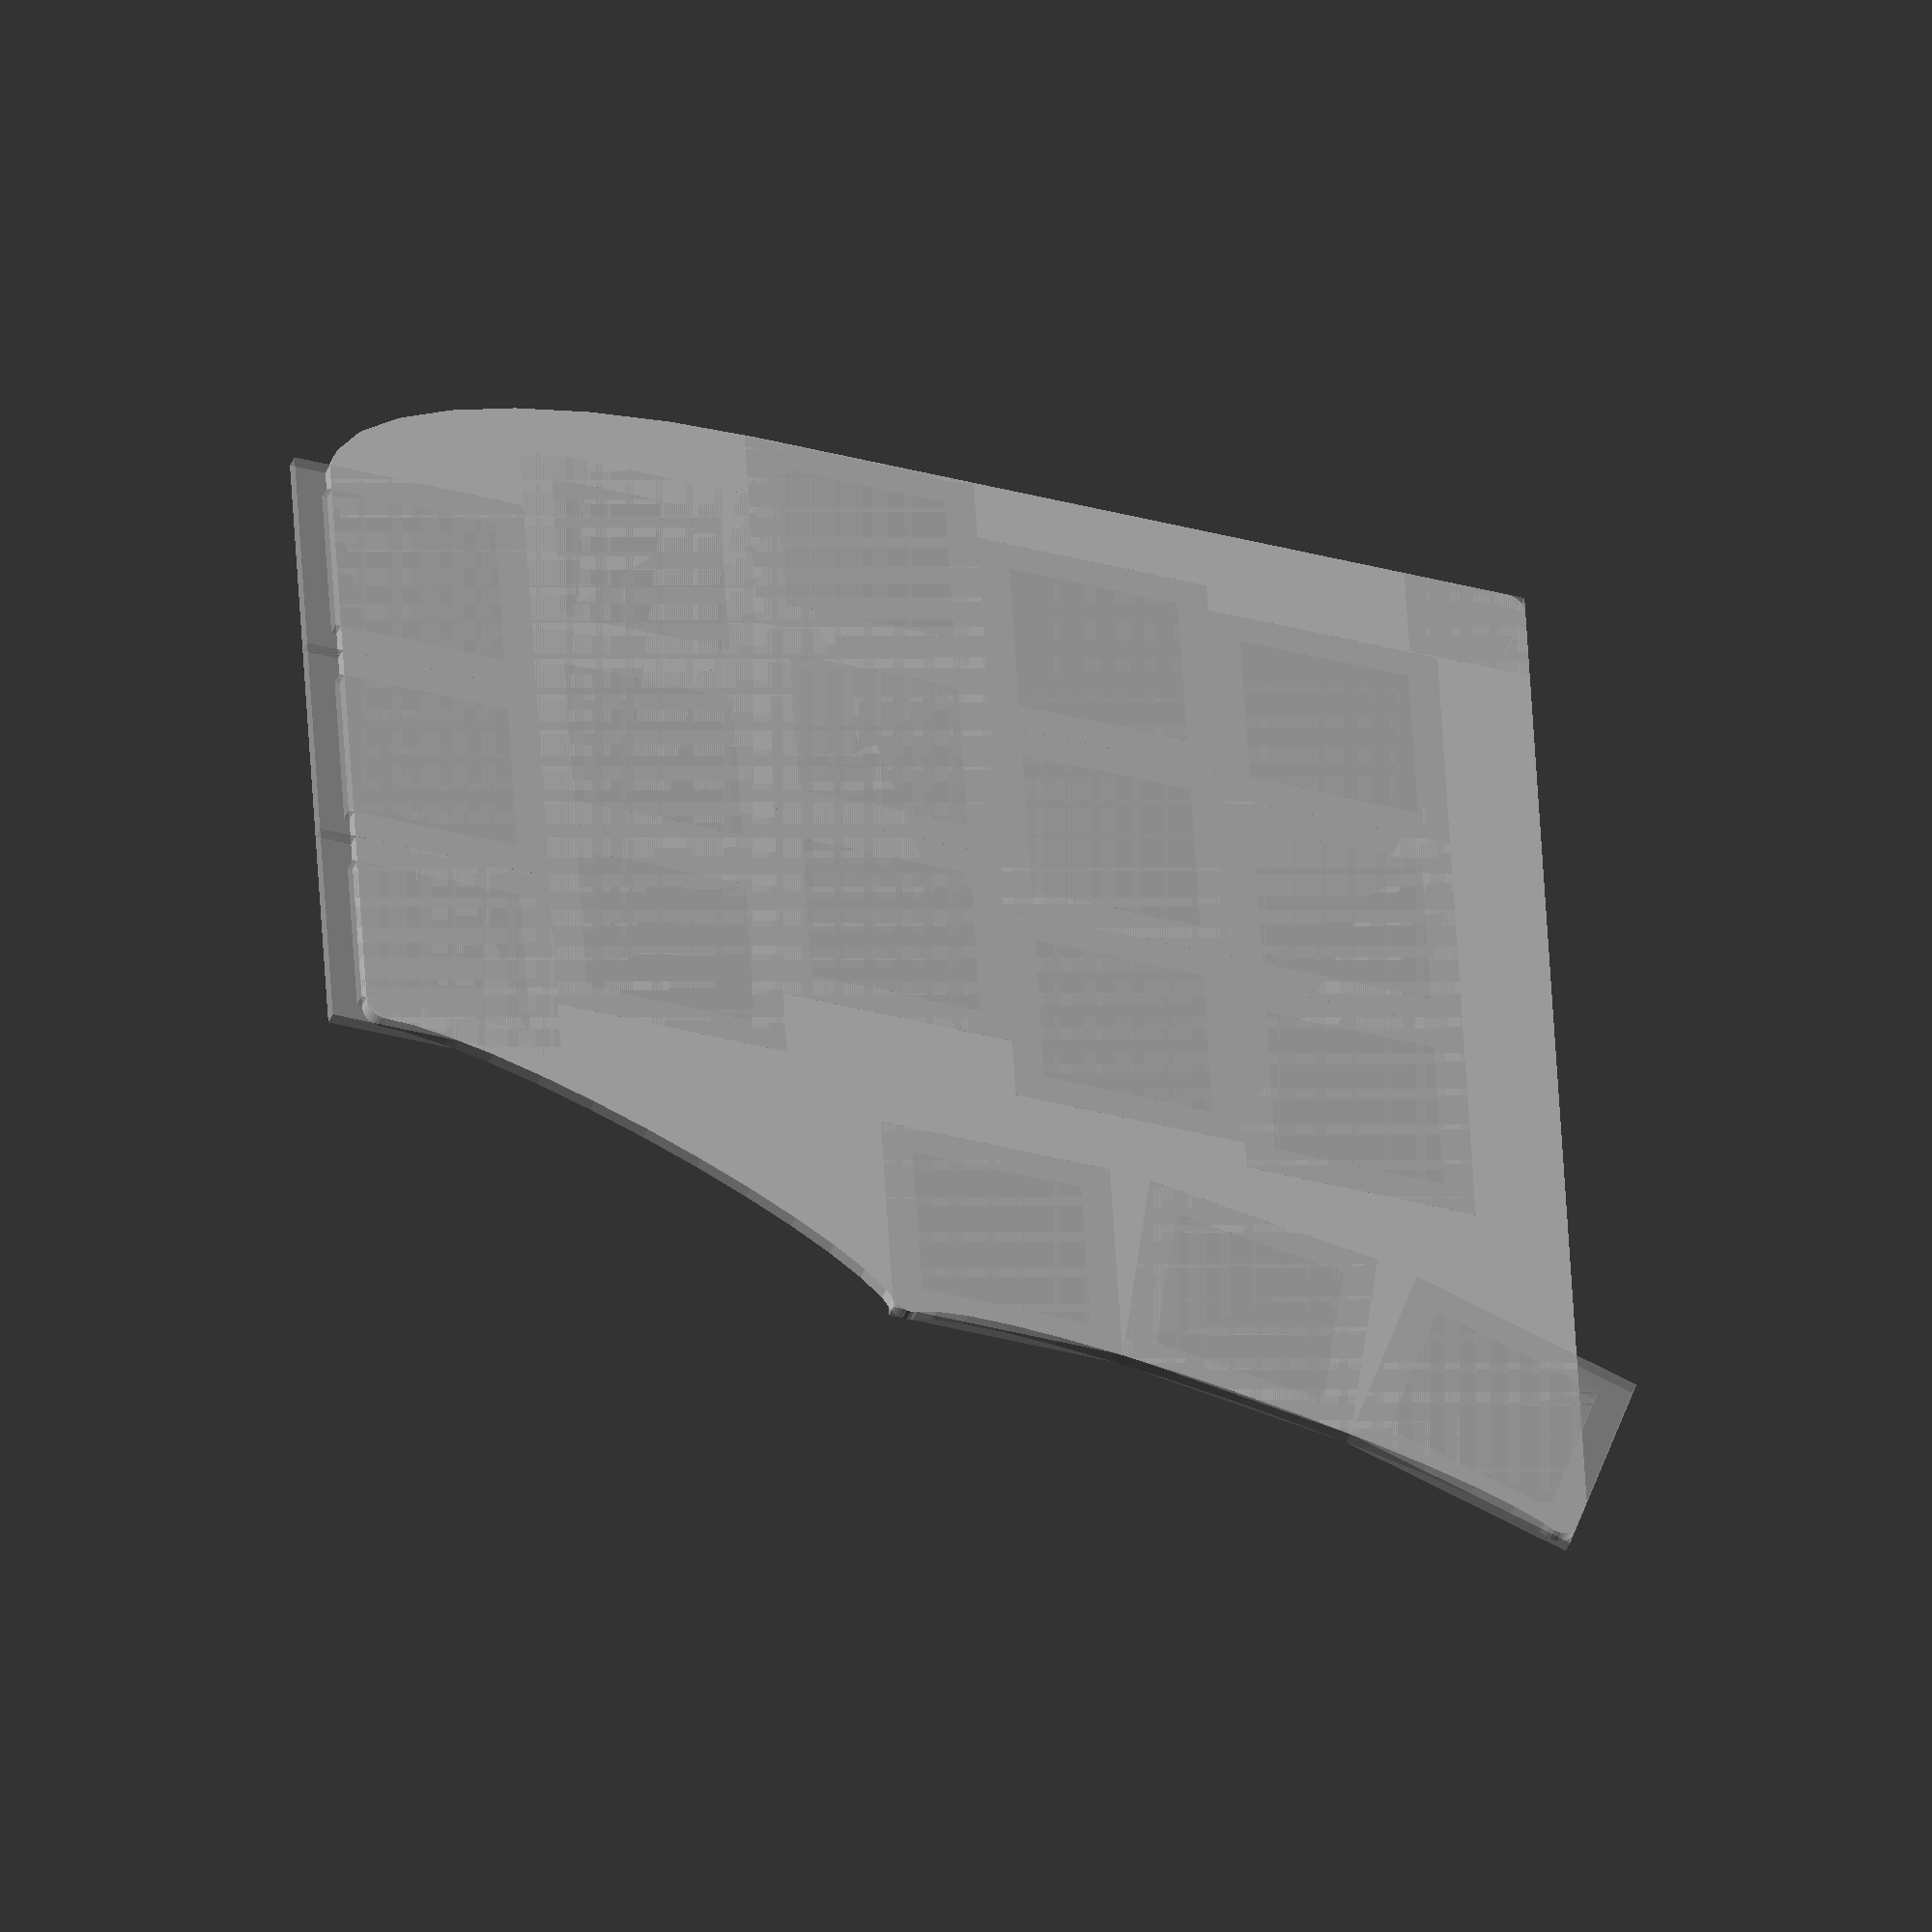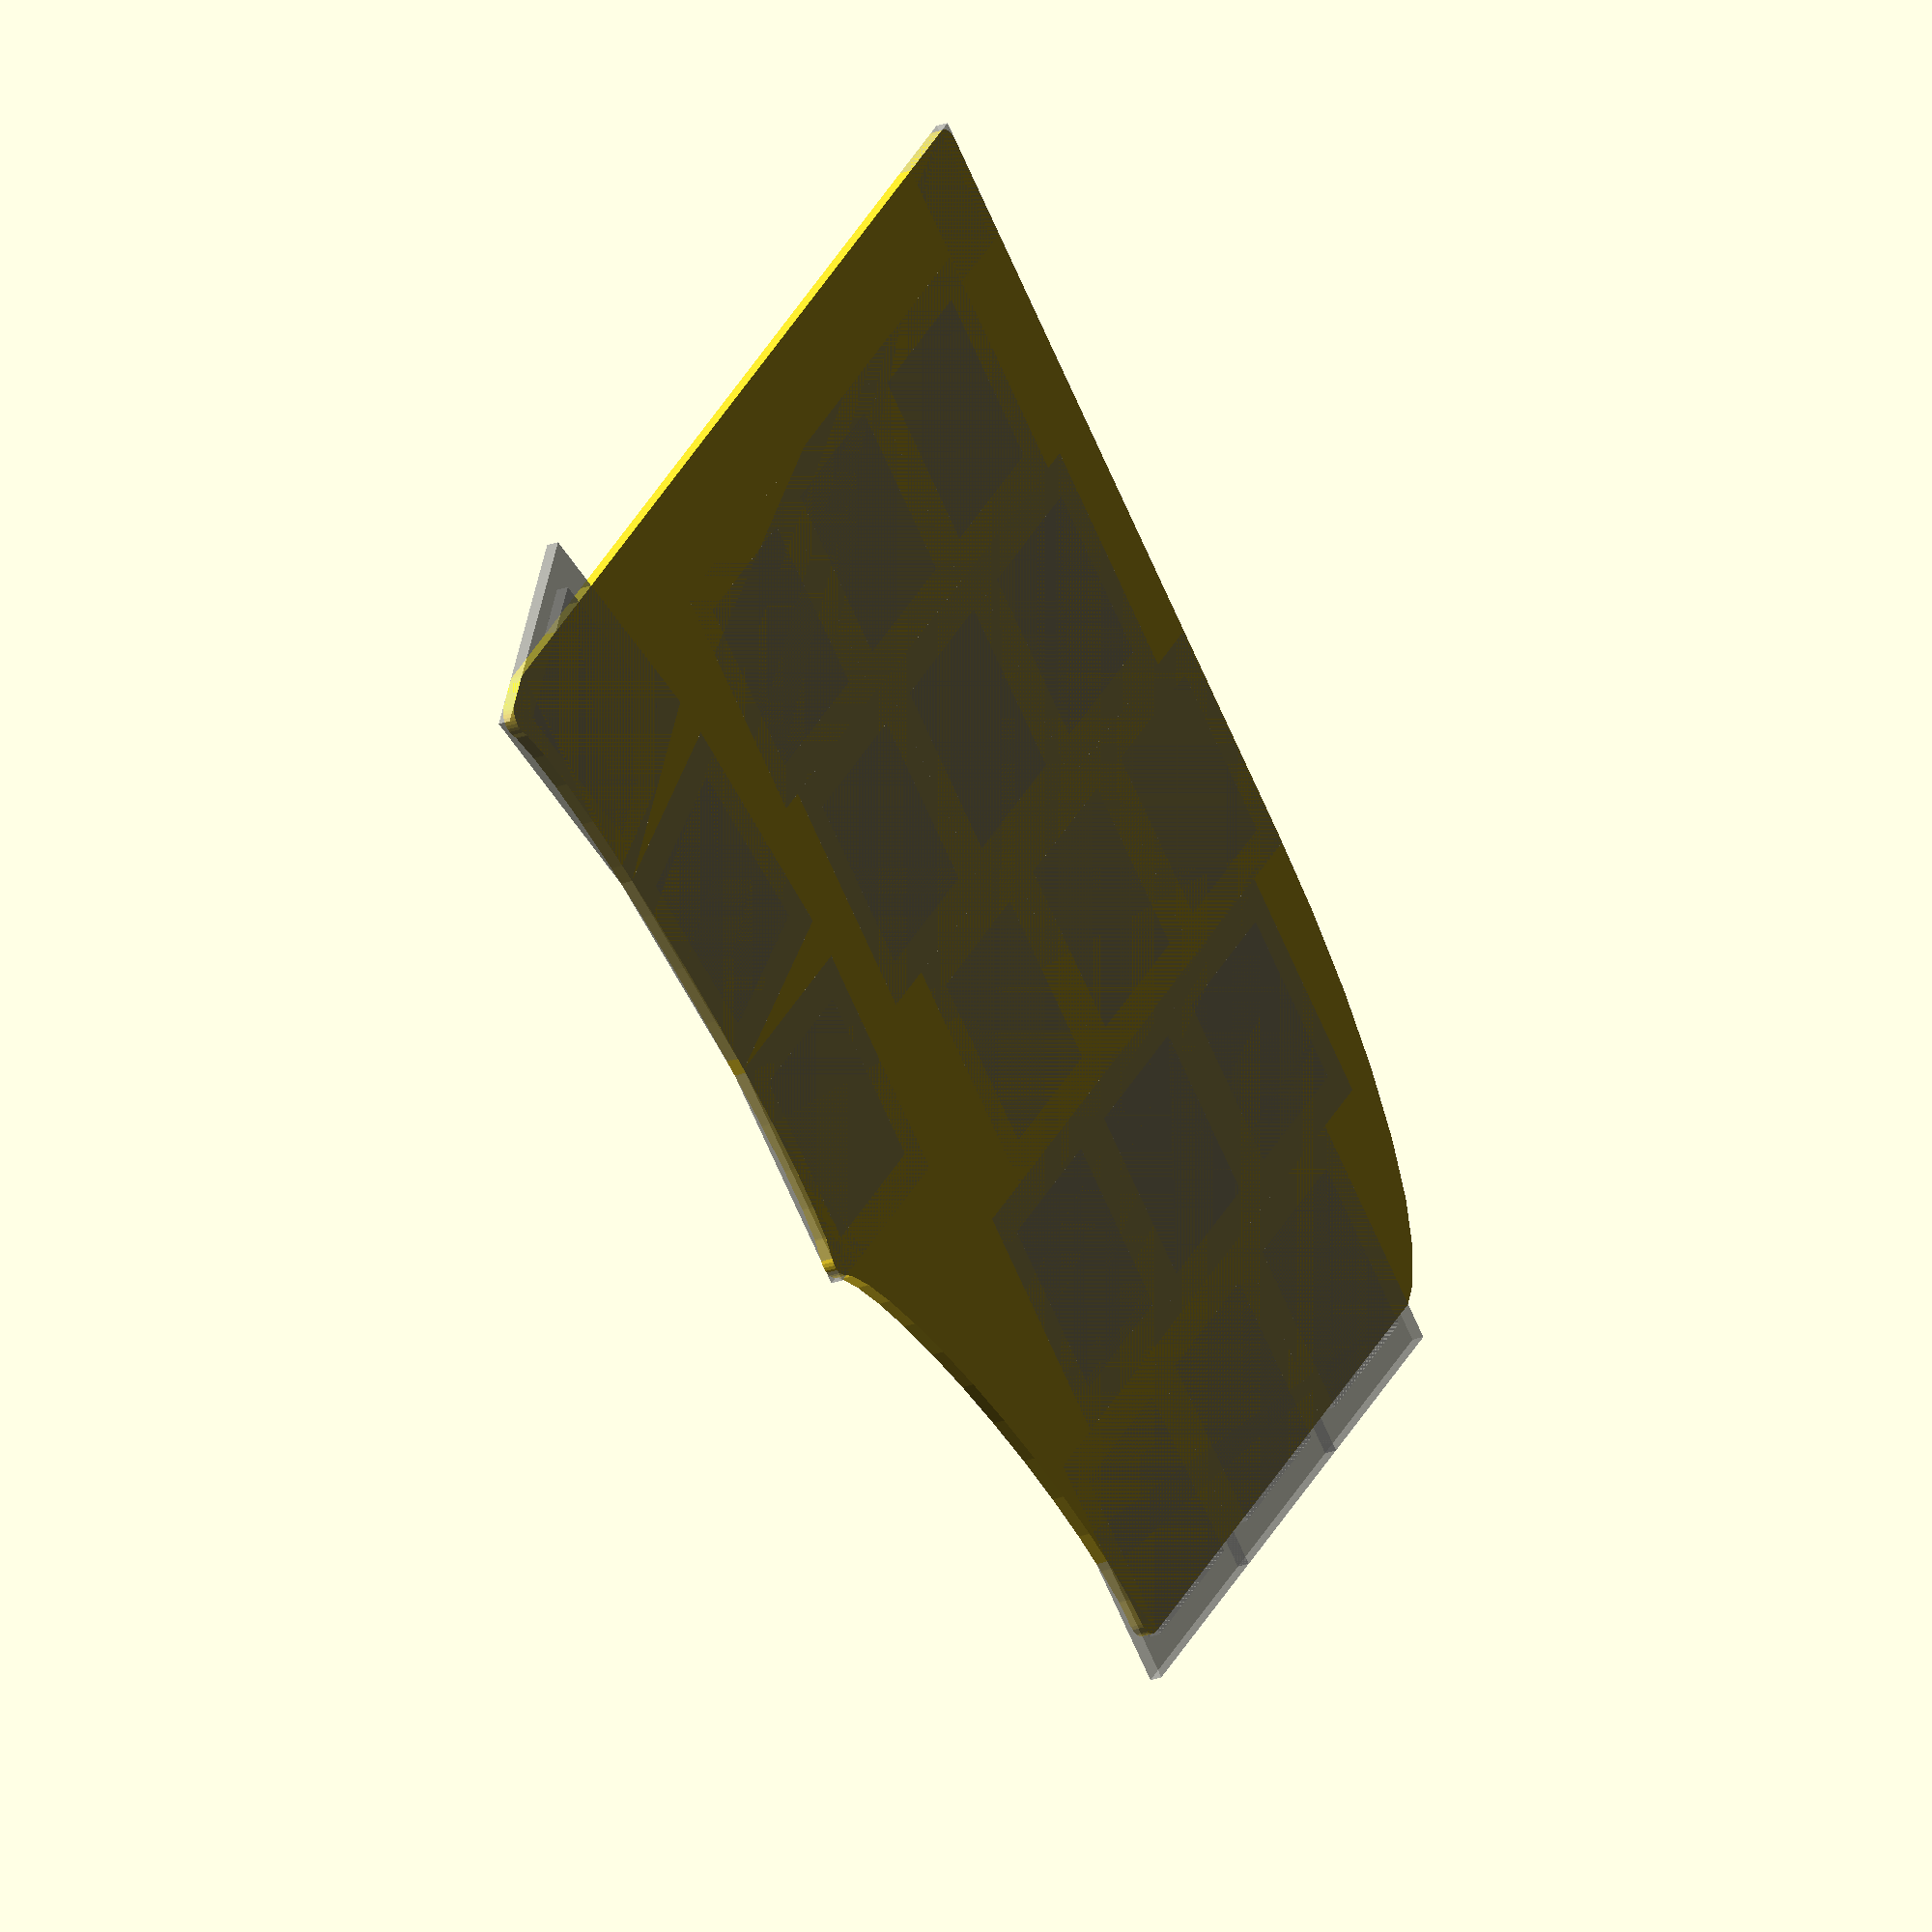
<openscad>
$fn = 32;

switch_unit = 19.05;

highlight_switch_cutout = true;
highlight_switch_outline = true;

function grid_coord(r, c) = [switch_unit, 0] * c + [0, switch_unit] * r;

module switch(
) {
    square(size = 19.05, center = true);
    if (highlight_switch_cutout) {
        %square(size = 14, center = true);
    }
    if (highlight_switch_outline) {
        %square(size = 19.05, center = true);
    }
}

// origin = unstaggered sw_1_1's middle
module column_staggered_switch_grid(
    num_rows = 3,
    num_cols = 5,
    stagger = [0, 0, 0, 0, 0],
) {
    for (row = [0:num_rows - 1]) {
        for (col = [0:num_cols - 1]) {
            translate(grid_coord(r = row, c = col) + [0, stagger[col]]) {
                switch();
            }
        }
    }
}

module fanned_thumb_cluster(
    fanned_angle = 10,
) {
    rotate([0, 0, fanned_angle]) {
        switch();

        half_u = switch_unit / 2;

        // Could recurse here for more than 1 thumb key to the right
        translate([half_u, half_u]) {
            rotate([0, 0, fanned_angle]) {
                translate([half_u, -half_u]) {
                    switch();
                }
            }
        }
        // Could recurse here for more than 1 thumb key to the left.
        translate([-half_u, half_u]) {
            rotate([0, 0, -fanned_angle]) {
                translate([-half_u, -half_u]) {
                    switch();
                }
            }
        }
    }
}

// Come up with a rounded base hull
// for split keyboards
module pcb_outline_hull(
    num_rows = 3,
    num_cols = 5,
    stagger = [12, 6, 0, 5.5, 8],
) {
    intersection() {
        square([100, 100], center = false);

        offset(r = 1.5)
        offset(r = -1.5)
        difference() {
            hull() {
                intersection() {
                    square([100, 100], center = false);

                    union() {
                        // Switches
                        translate([6.574, 9.6628]) {
                            column_staggered_switch_grid(
                                num_rows = num_rows,
                                num_cols = num_cols,
                                stagger = stagger
                            );

                            // thumb cluster
                            translate(grid_coord(r = 1 + 2, c = 3) + [0, stagger[3]] + [9, 7.5]) {
                                fanned_thumb_cluster();
                            }
                        }

                        // The PCB board shape extends to the USB connector
                        mock_usb_w = 10;
                        translate([100 - mock_usb_w, 0]) {
                            square([mock_usb_w, 8], center = false);
                            %square([mock_usb_w, 8], center = false);
                        }

                        // Add a curve to the outline's top-left
                        w = 36;
                        translate([w, 13]) {
                            rotate([0, 0, 0]) {
                                scale([2 * w, 26]) {
                                    circle(d = 1);
                                }
                            }
                        }
                    } // union
                } // intersection
            } // hull

            // Take out a curve from the bottom left
            translate([21, 79]) {
                rotate([0, 0, 23]) {
                    scale([48, 10]) {
                        circle(d = 1);
                    }
                }
            }
            // Take out a curve from the bottom right
            translate([71, 93]) {
                rotate([0, 0, 10]) {
                    scale([55, 8]) {
                        circle(d = 1);
                    }
                }
            }
        } // difference
    } // intersection
}

scale([1, -1]) {
    pcb_outline_hull();
}
</openscad>
<views>
elev=41.9 azim=356.8 roll=339.2 proj=o view=wireframe
elev=23.5 azim=318.4 roll=122.4 proj=o view=wireframe
</views>
